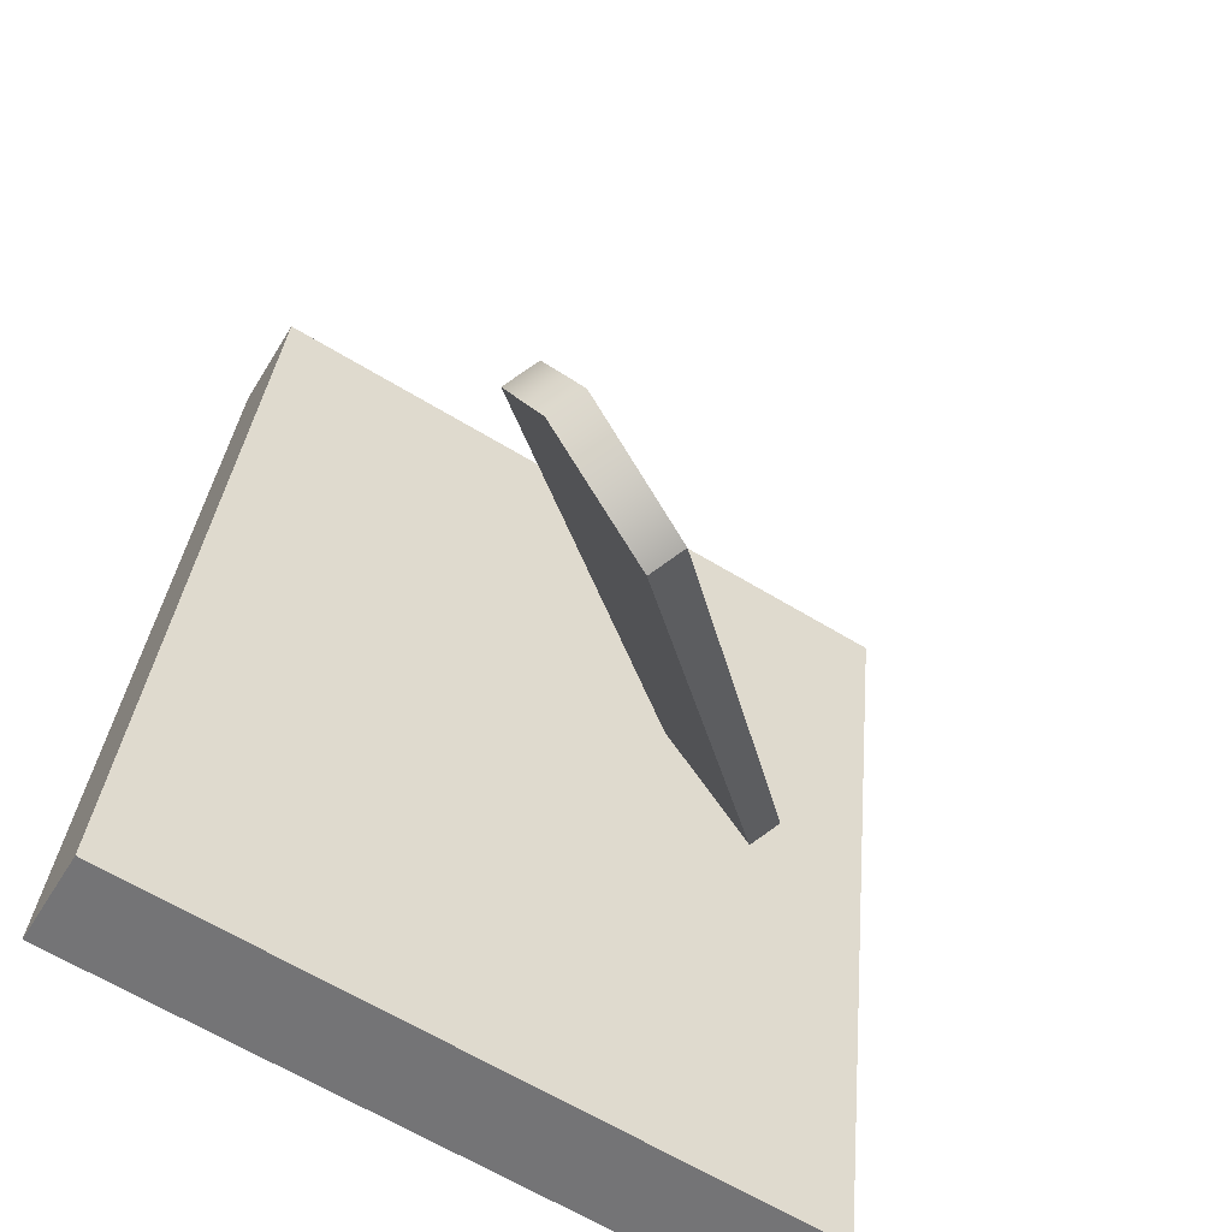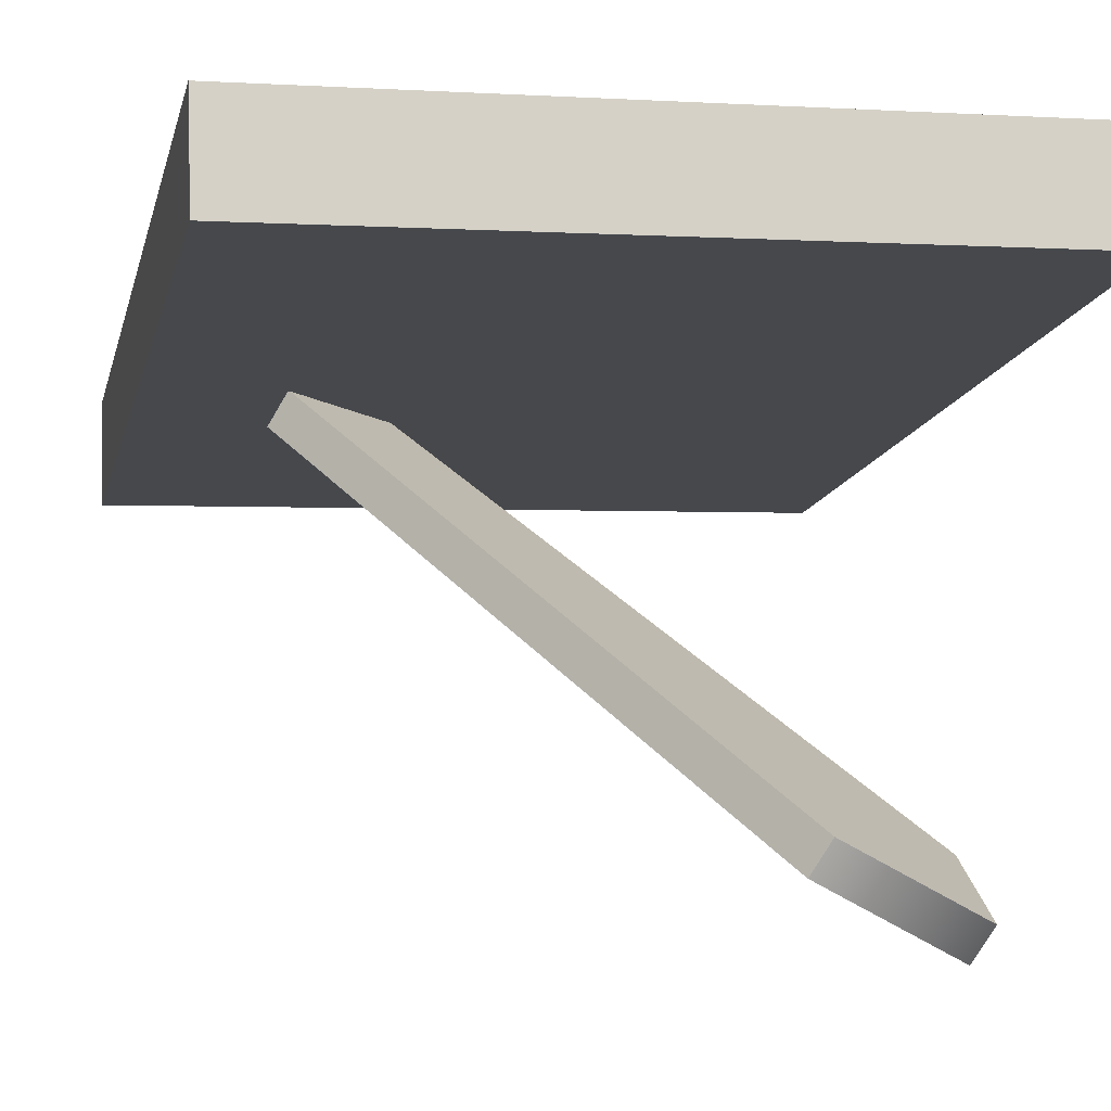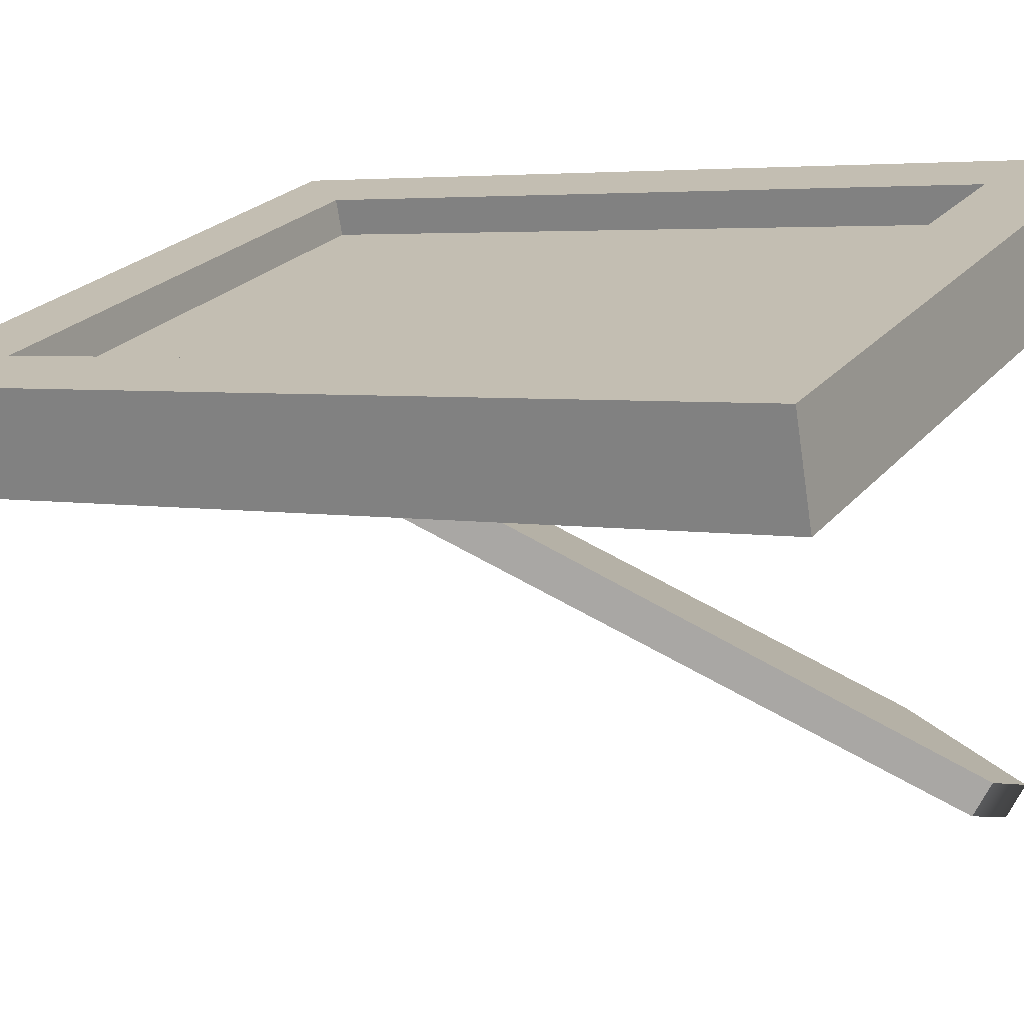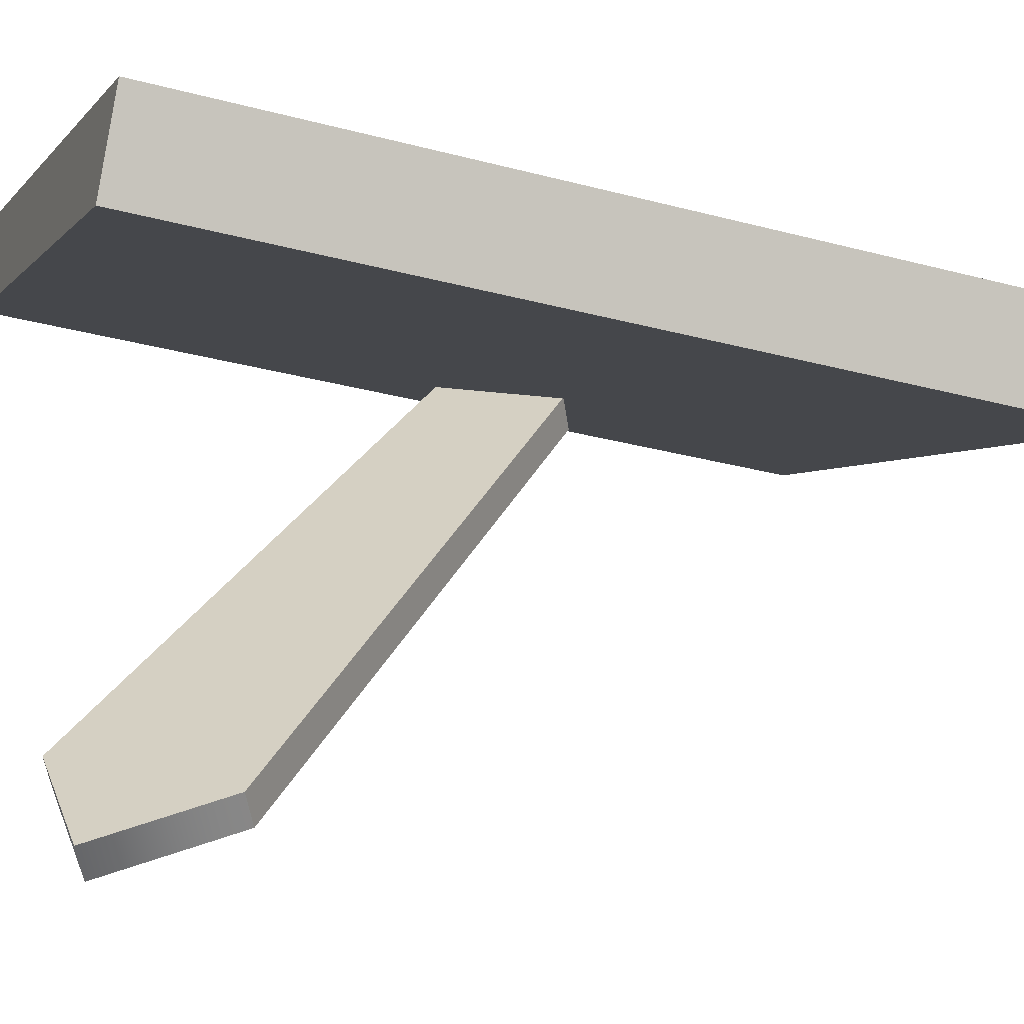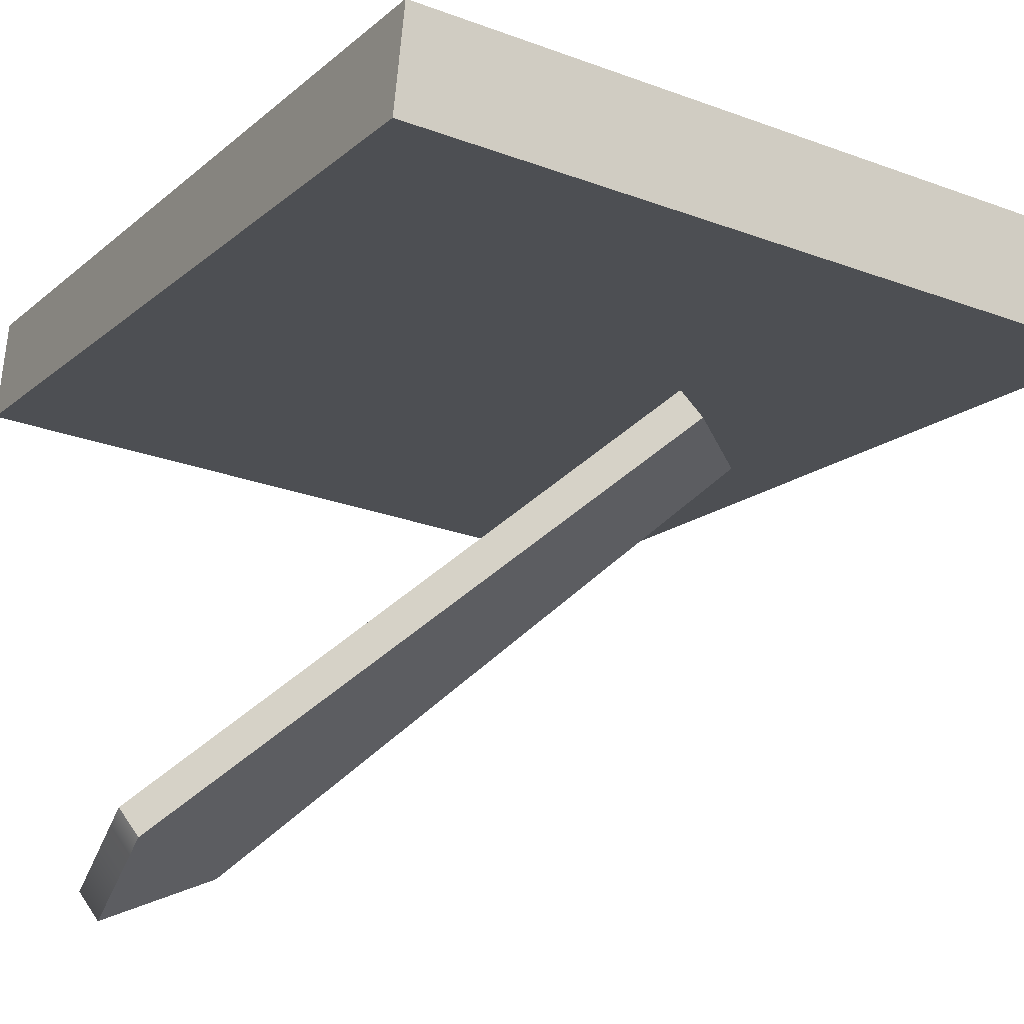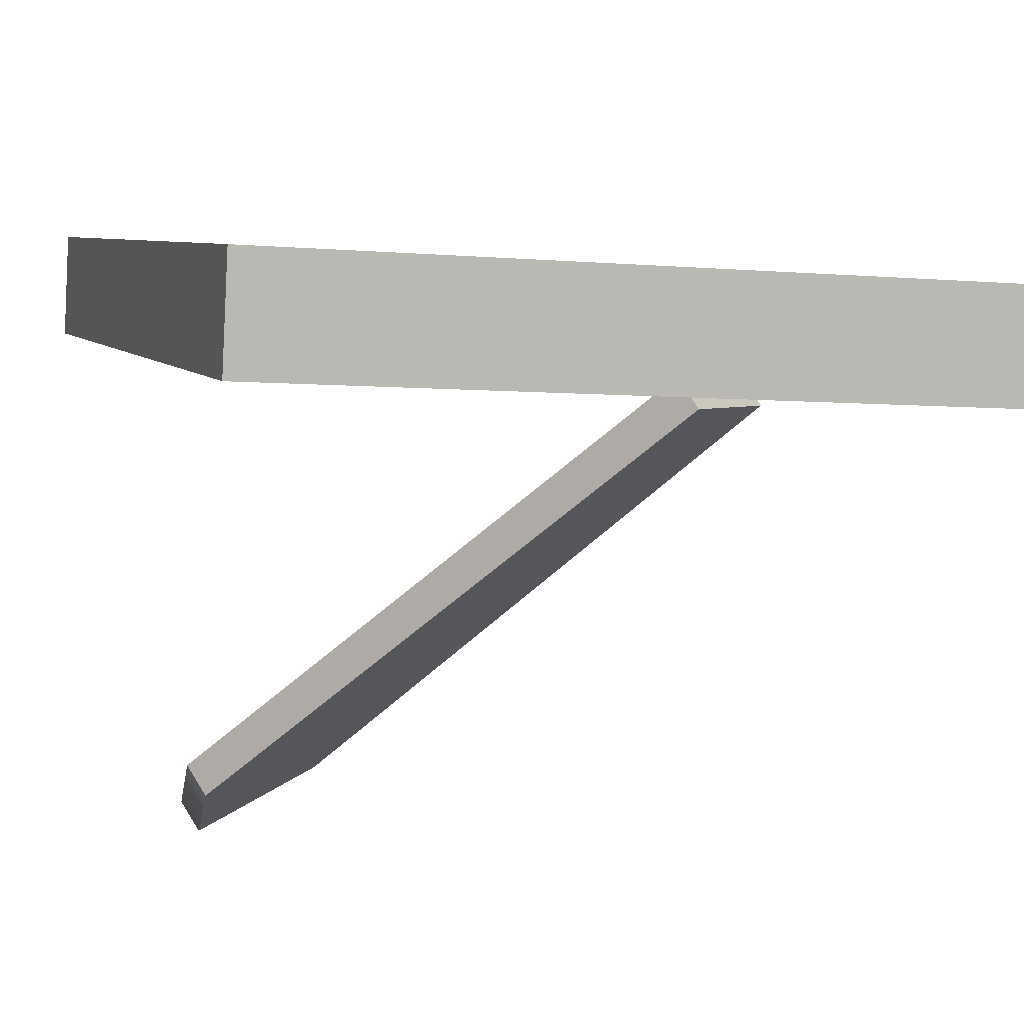
<metadata>
{"format":"obj","ext":"obj","renderer":"f3d","projection":"perspective","resolution":1024,"background":"white","views":[{"elev":-65.3,"azim":148.8,"up":"+Y"},{"elev":-2.0,"azim":-12.6,"up":"+Z"},{"elev":23.6,"azim":-60.7,"up":"+Z"},{"elev":-2.5,"azim":72.0,"up":"+Z"},{"elev":-26.2,"azim":149.7,"up":"+Z"},{"elev":-4.0,"azim":163.0,"up":"+Z"}]}
</metadata>
<code>
v  -0.1 0.0007 0.0006
v  -0.1 0.2471 -0.0416
v  0.1 0.2471 -0.0416
v  0.1 0.0007 0.0006
v  -0.075 0.0284 0.0141
v  0.075 0.0284 0.0141
v  0.075 0.2255 -0.0197
v  -0.075 0.2255 -0.0197
v  0.1 0.0055 0.0286
v  -0.1 0.0055 0.0286
v  0.1 0.2519 -0.0136
v  -0.1 0.2519 -0.0136
v  0.075 0.0301 0.0244
v  -0.075 0.0301 0.0244
v  0.075 0.2273 -0.0094
v  -0.075 0.2273 -0.0094
v  0.0292 0.0005 -0.1192
v  0.0644 0.0026 -0.1376
v  -0.0505 0.1388 -0.0227
v  -0.0648 0.1247 -0.0203
v  -0.0551 0.142 -0.0312
v  0.0597 0.0058 -0.1461
v  0.0246 0.0038 -0.1277
v  -0.0694 0.1279 -0.0288
v  -0.0361 0.1529 -0.0251
v  0.0695 0.0402 -0.126
v  0.0648 0.0435 -0.1345
v  -0.0408 0.1561 -0.0336
g PictureFrame
f 1 2 3 4
f 5 6 7 8
f 1 4 9 10
f 4 3 11 9
f 3 2 12 11
f 2 1 10 12
f 10 9 13 14
f 9 11 15 13
f 11 12 16 15
f 12 10 14 16
f 14 13 6 5
f 13 15 7 6
f 15 16 8 7
f 16 14 5 8
f 17 18 19 20
f 21 22 23 24
f 19 21 24 20
f 25 26 27 28
f 18 22 27 26
f 17 20 24 23
f 26 25 19 18
f 28 27 22 21
f 25 28 21 19
f 17 23 22 18

</code>
